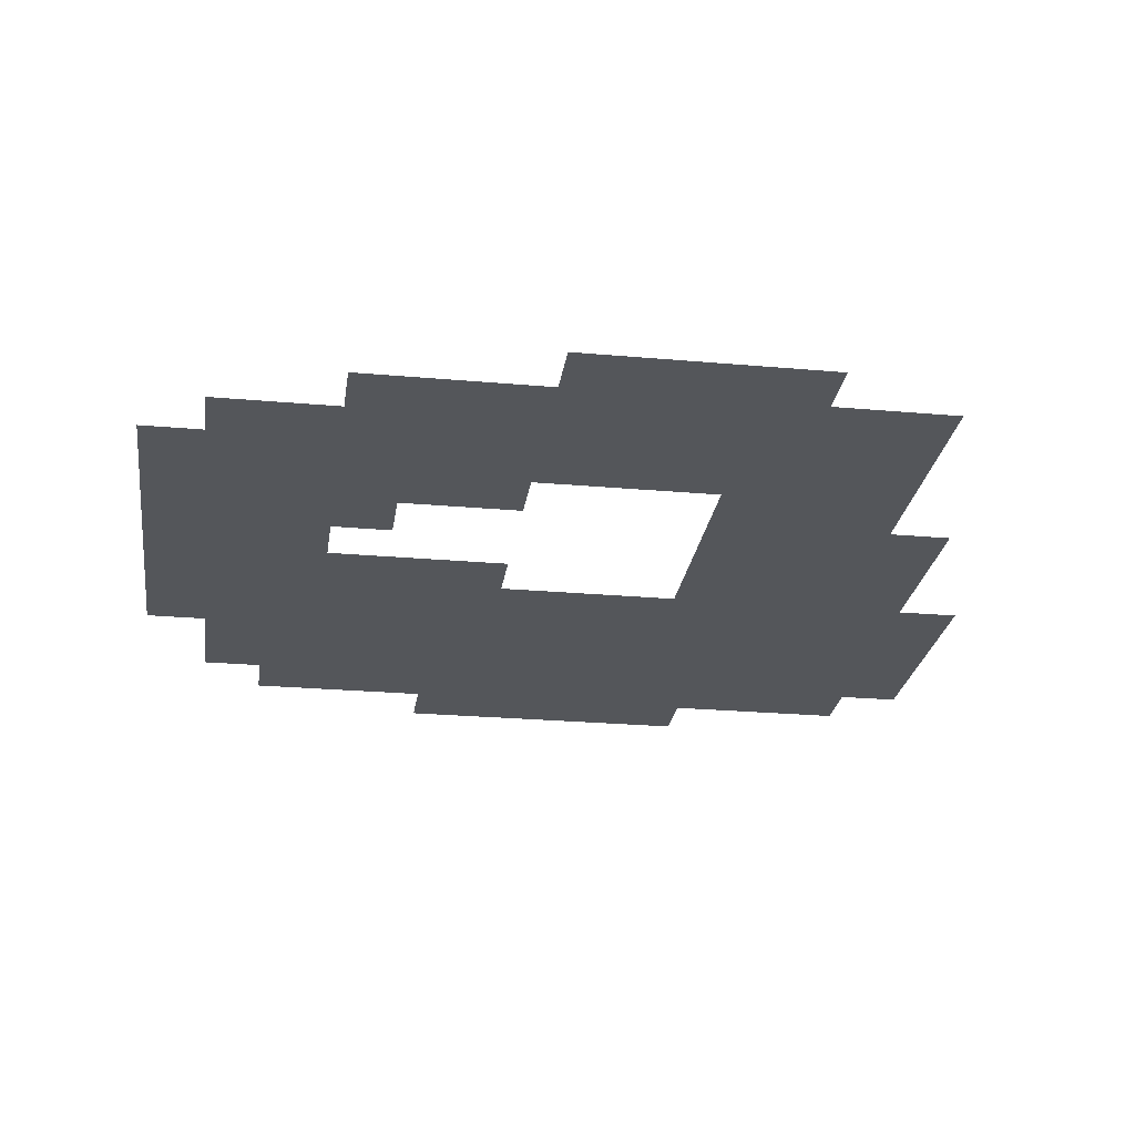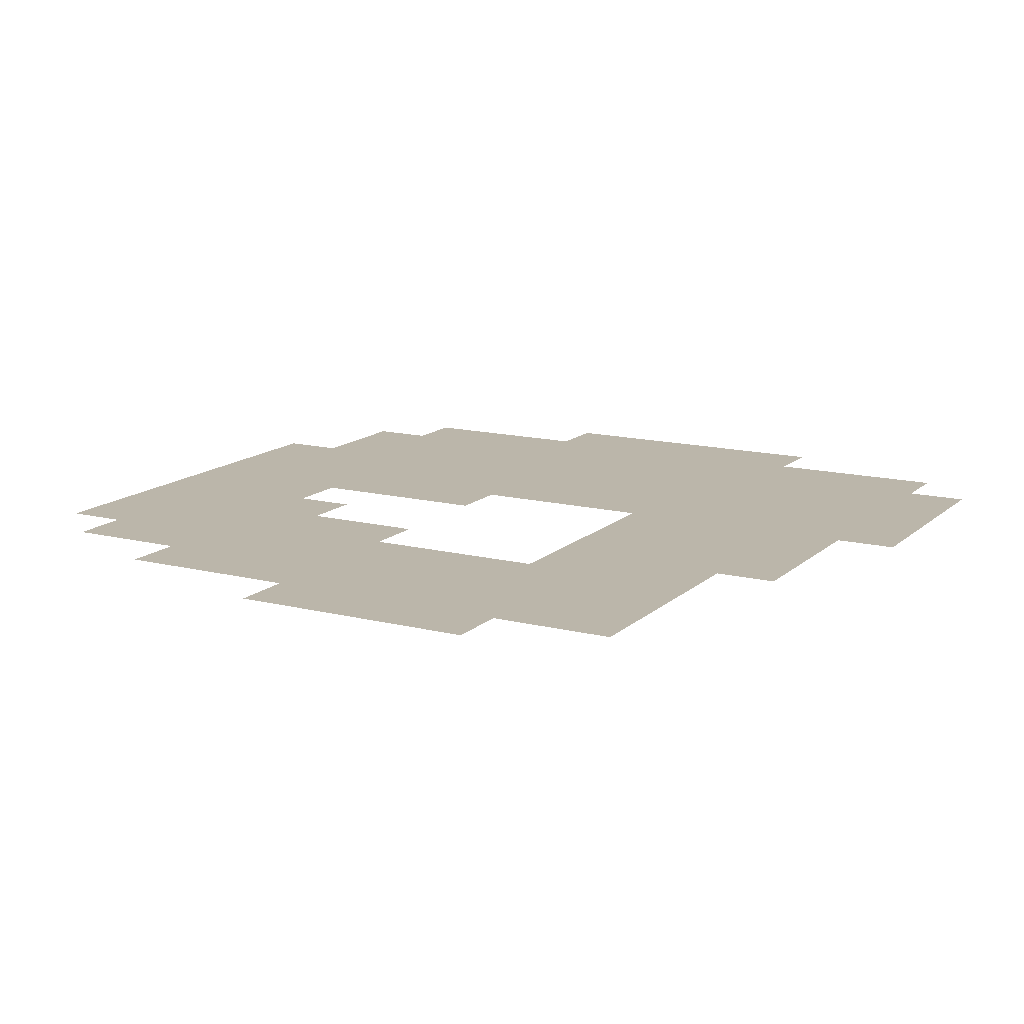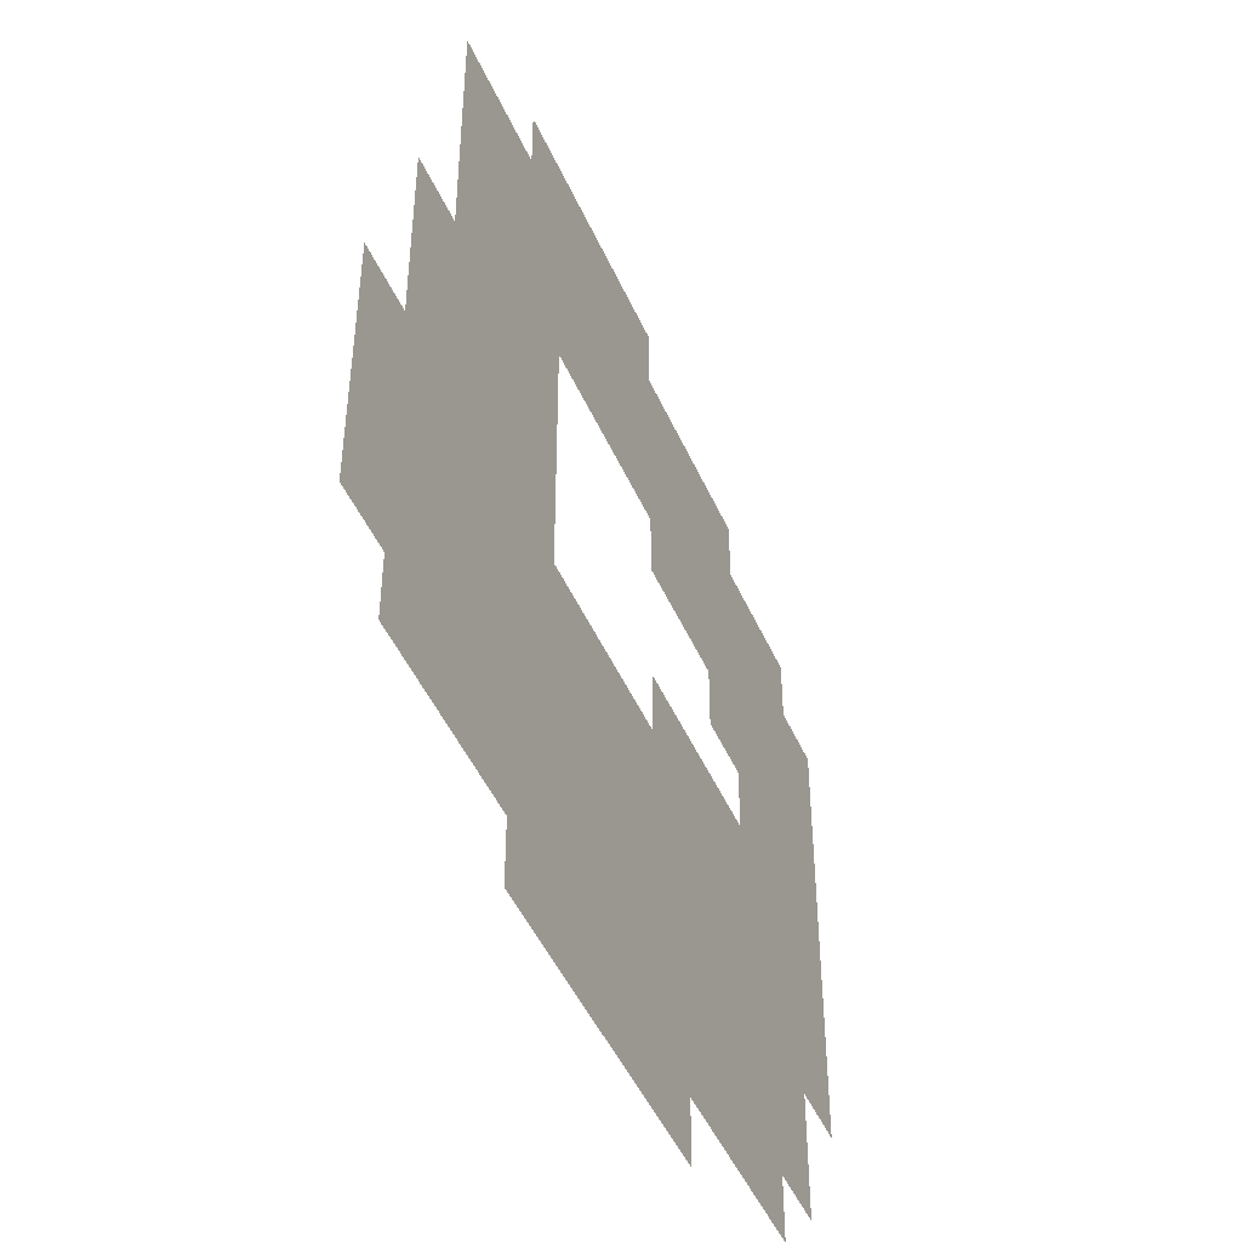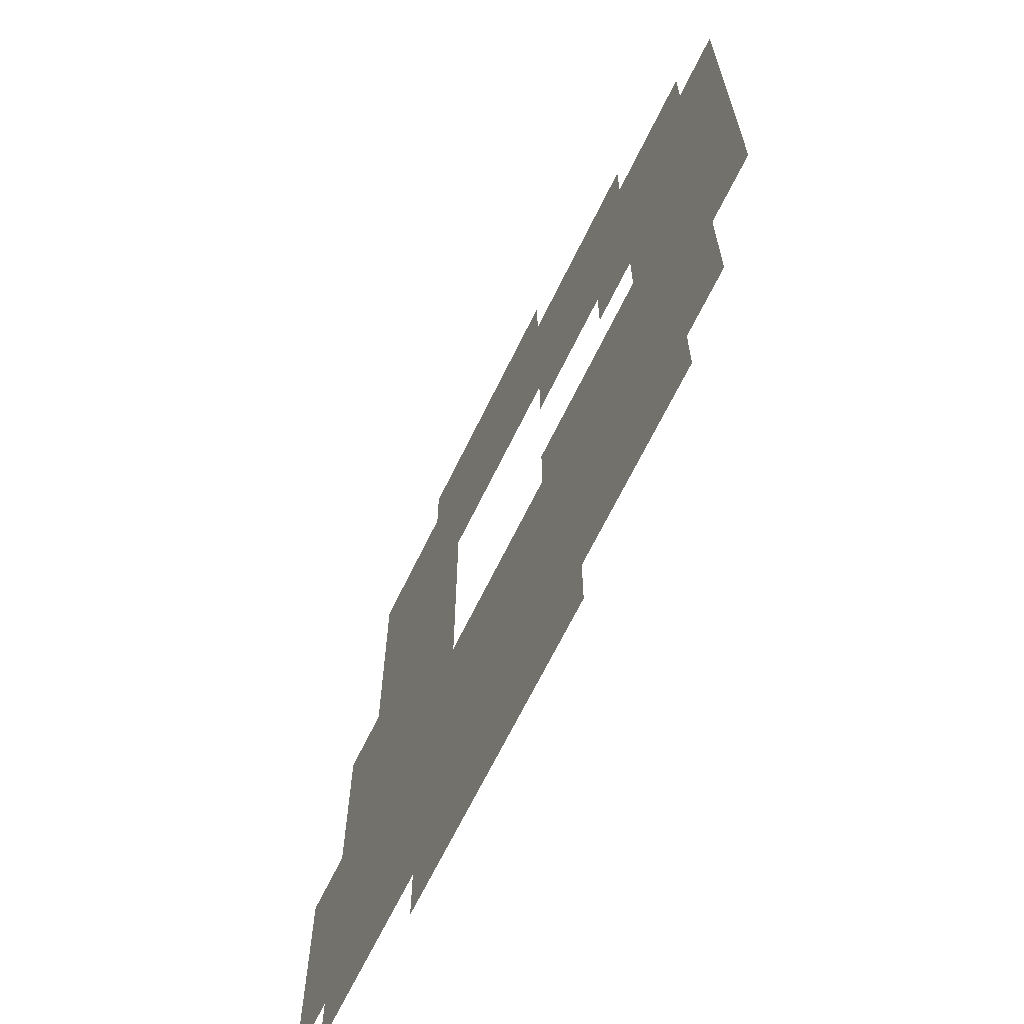
<metadata>
{"format":"obj","ext":"obj","renderer":"f3d","projection":"perspective","resolution":1024,"background":"white","views":[{"elev":-25.1,"azim":171.8,"up":"+Z"},{"elev":14.1,"azim":-151.0,"up":"+Z"},{"elev":-47.5,"azim":-66.8,"up":"+Y"},{"elev":-67.2,"azim":64.0,"up":"+Y"}]}
</metadata>
<code>
v -14.72 -14.4 0
v -15.04 -14.4 0
v -15.04 -14.08 0
v -14.72 -14.08 0
v -15.04 -14.4 0
v -15.36 -14.4 0
v -15.36 -14.08 0
v -15.04 -14.08 0
v -15.36 -14.4 0
v -15.68 -14.4 0
v -15.68 -14.08 0
v -15.36 -14.08 0
v -15.68 -14.4 0
v -16 -14.4 0
v -16 -14.08 0
v -15.68 -14.08 0
v -13.76 -14.72 0
v -14.08 -14.72 0
v -14.08 -14.4 0
v -13.76 -14.4 0
v -14.08 -14.72 0
v -14.4 -14.72 0
v -14.4 -14.4 0
v -14.08 -14.4 0
v -14.4 -14.72 0
v -14.72 -14.72 0
v -14.72 -14.4 0
v -14.4 -14.4 0
v -14.72 -14.72 0
v -15.04 -14.72 0
v -15.04 -14.4 0
v -14.72 -14.4 0
v -15.04 -14.72 0
v -15.36 -14.72 0
v -15.36 -14.4 0
v -15.04 -14.4 0
v -15.36 -14.72 0
v -15.68 -14.72 0
v -15.68 -14.4 0
v -15.36 -14.4 0
v -15.68 -14.72 0
v -16 -14.72 0
v -16 -14.4 0
v -15.68 -14.4 0
v -16 -14.72 0
v -16.32 -14.72 0
v -16.32 -14.4 0
v -16 -14.4 0
v -16.32 -14.72 0
v -16.64 -14.72 0
v -16.64 -14.4 0
v -16.32 -14.4 0
v -13.12 -15.04 0
v -13.44 -15.04 0
v -13.44 -14.72 0
v -13.12 -14.72 0
v -13.44 -15.04 0
v -13.76 -15.04 0
v -13.76 -14.72 0
v -13.44 -14.72 0
v -13.76 -15.04 0
v -14.08 -15.04 0
v -14.08 -14.72 0
v -13.76 -14.72 0
v -14.08 -15.04 0
v -14.4 -15.04 0
v -14.4 -14.72 0
v -14.08 -14.72 0
v -14.4 -15.04 0
v -14.72 -15.04 0
v -14.72 -14.72 0
v -14.4 -14.72 0
v -14.72 -15.04 0
v -15.04 -15.04 0
v -15.04 -14.72 0
v -14.72 -14.72 0
v -15.04 -15.04 0
v -15.36 -15.04 0
v -15.36 -14.72 0
v -15.04 -14.72 0
v -15.36 -15.04 0
v -15.68 -15.04 0
v -15.68 -14.72 0
v -15.36 -14.72 0
v -15.68 -15.04 0
v -16 -15.04 0
v -16 -14.72 0
v -15.68 -14.72 0
v -16 -15.04 0
v -16.32 -15.04 0
v -16.32 -14.72 0
v -16 -14.72 0
v -16.32 -15.04 0
v -16.64 -15.04 0
v -16.64 -14.72 0
v -16.32 -14.72 0
v -12.8 -15.36 0
v -13.12 -15.36 0
v -13.12 -15.04 0
v -12.8 -15.04 0
v -13.12 -15.36 0
v -13.44 -15.36 0
v -13.44 -15.04 0
v -13.12 -15.04 0
v -13.44 -15.36 0
v -13.76 -15.36 0
v -13.76 -15.04 0
v -13.44 -15.04 0
v -13.76 -15.36 0
v -14.08 -15.36 0
v -14.08 -15.04 0
v -13.76 -15.04 0
v -14.08 -15.36 0
v -14.4 -15.36 0
v -14.4 -15.04 0
v -14.08 -15.04 0
v -14.4 -15.36 0
v -14.72 -15.36 0
v -14.72 -15.04 0
v -14.4 -15.04 0
v -14.72 -15.36 0
v -15.04 -15.36 0
v -15.04 -15.04 0
v -14.72 -15.04 0
v -15.04 -15.36 0
v -15.36 -15.36 0
v -15.36 -15.04 0
v -15.04 -15.04 0
v -15.36 -15.36 0
v -15.68 -15.36 0
v -15.68 -15.04 0
v -15.36 -15.04 0
v -15.68 -15.36 0
v -16 -15.36 0
v -16 -15.04 0
v -15.68 -15.04 0
v -16 -15.36 0
v -16.32 -15.36 0
v -16.32 -15.04 0
v -16 -15.04 0
v -16.32 -15.36 0
v -16.64 -15.36 0
v -16.64 -15.04 0
v -16.32 -15.04 0
v -12.8 -15.68 0
v -13.12 -15.68 0
v -13.12 -15.36 0
v -12.8 -15.36 0
v -13.12 -15.68 0
v -13.44 -15.68 0
v -13.44 -15.36 0
v -13.12 -15.36 0
v -13.44 -15.68 0
v -13.76 -15.68 0
v -13.76 -15.36 0
v -13.44 -15.36 0
v -13.76 -15.68 0
v -14.08 -15.68 0
v -14.08 -15.36 0
v -13.76 -15.36 0
v -14.08 -15.68 0
v -14.4 -15.68 0
v -14.4 -15.36 0
v -14.08 -15.36 0
v -14.4 -15.68 0
v -14.72 -15.68 0
v -14.72 -15.36 0
v -14.4 -15.36 0
v -15.68 -15.68 0
v -16 -15.68 0
v -16 -15.36 0
v -15.68 -15.36 0
v -16 -15.68 0
v -16.32 -15.68 0
v -16.32 -15.36 0
v -16 -15.36 0
v -16.32 -15.68 0
v -16.64 -15.68 0
v -16.64 -15.36 0
v -16.32 -15.36 0
v -12.8 -16 0
v -13.12 -16 0
v -13.12 -15.68 0
v -12.8 -15.68 0
v -13.12 -16 0
v -13.44 -16 0
v -13.44 -15.68 0
v -13.12 -15.68 0
v -13.44 -16 0
v -13.76 -16 0
v -13.76 -15.68 0
v -13.44 -15.68 0
v -13.76 -16 0
v -14.08 -16 0
v -14.08 -15.68 0
v -13.76 -15.68 0
v -15.68 -16 0
v -16 -16 0
v -16 -15.68 0
v -15.68 -15.68 0
v -16 -16 0
v -16.32 -16 0
v -16.32 -15.68 0
v -16 -15.68 0
v -16.32 -16 0
v -16.64 -16 0
v -16.64 -15.68 0
v -16.32 -15.68 0
v -16.64 -16 0
v -16.96 -16 0
v -16.96 -15.68 0
v -16.64 -15.68 0
v -12.8 -16.32 0
v -13.12 -16.32 0
v -13.12 -16 0
v -12.8 -16 0
v -13.12 -16.32 0
v -13.44 -16.32 0
v -13.44 -16 0
v -13.12 -16 0
v -13.44 -16.32 0
v -13.76 -16.32 0
v -13.76 -16 0
v -13.44 -16 0
v -15.68 -16.32 0
v -16 -16.32 0
v -16 -16 0
v -15.68 -16 0
v -16 -16.32 0
v -16.32 -16.32 0
v -16.32 -16 0
v -16 -16 0
v -16.32 -16.32 0
v -16.64 -16.32 0
v -16.64 -16 0
v -16.32 -16 0
v -16.64 -16.32 0
v -16.96 -16.32 0
v -16.96 -16 0
v -16.64 -16 0
v -12.8 -16.64 0
v -13.12 -16.64 0
v -13.12 -16.32 0
v -12.8 -16.32 0
v -13.12 -16.64 0
v -13.44 -16.64 0
v -13.44 -16.32 0
v -13.12 -16.32 0
v -13.44 -16.64 0
v -13.76 -16.64 0
v -13.76 -16.32 0
v -13.44 -16.32 0
v -13.76 -16.64 0
v -14.08 -16.64 0
v -14.08 -16.32 0
v -13.76 -16.32 0
v -14.08 -16.64 0
v -14.4 -16.64 0
v -14.4 -16.32 0
v -14.08 -16.32 0
v -14.4 -16.64 0
v -14.72 -16.64 0
v -14.72 -16.32 0
v -14.4 -16.32 0
v -15.68 -16.64 0
v -16 -16.64 0
v -16 -16.32 0
v -15.68 -16.32 0
v -16 -16.64 0
v -16.32 -16.64 0
v -16.32 -16.32 0
v -16 -16.32 0
v -16.32 -16.64 0
v -16.64 -16.64 0
v -16.64 -16.32 0
v -16.32 -16.32 0
v -16.64 -16.64 0
v -16.96 -16.64 0
v -16.96 -16.32 0
v -16.64 -16.32 0
v -12.8 -16.96 0
v -13.12 -16.96 0
v -13.12 -16.64 0
v -12.8 -16.64 0
v -13.12 -16.96 0
v -13.44 -16.96 0
v -13.44 -16.64 0
v -13.12 -16.64 0
v -13.44 -16.96 0
v -13.76 -16.96 0
v -13.76 -16.64 0
v -13.44 -16.64 0
v -13.76 -16.96 0
v -14.08 -16.96 0
v -14.08 -16.64 0
v -13.76 -16.64 0
v -14.08 -16.96 0
v -14.4 -16.96 0
v -14.4 -16.64 0
v -14.08 -16.64 0
v -14.4 -16.96 0
v -14.72 -16.96 0
v -14.72 -16.64 0
v -14.4 -16.64 0
v -14.72 -16.96 0
v -15.04 -16.96 0
v -15.04 -16.64 0
v -14.72 -16.64 0
v -15.04 -16.96 0
v -15.36 -16.96 0
v -15.36 -16.64 0
v -15.04 -16.64 0
v -15.36 -16.96 0
v -15.68 -16.96 0
v -15.68 -16.64 0
v -15.36 -16.64 0
v -15.68 -16.96 0
v -16 -16.96 0
v -16 -16.64 0
v -15.68 -16.64 0
v -16 -16.96 0
v -16.32 -16.96 0
v -16.32 -16.64 0
v -16 -16.64 0
v -16.32 -16.96 0
v -16.64 -16.96 0
v -16.64 -16.64 0
v -16.32 -16.64 0
v -16.64 -16.96 0
v -16.96 -16.96 0
v -16.96 -16.64 0
v -16.64 -16.64 0
v -16.96 -16.96 0
v -17.28 -16.96 0
v -17.28 -16.64 0
v -16.96 -16.64 0
v -12.8 -17.28 0
v -13.12 -17.28 0
v -13.12 -16.96 0
v -12.8 -16.96 0
v -13.12 -17.28 0
v -13.44 -17.28 0
v -13.44 -16.96 0
v -13.12 -16.96 0
v -13.44 -17.28 0
v -13.76 -17.28 0
v -13.76 -16.96 0
v -13.44 -16.96 0
v -13.76 -17.28 0
v -14.08 -17.28 0
v -14.08 -16.96 0
v -13.76 -16.96 0
v -14.08 -17.28 0
v -14.4 -17.28 0
v -14.4 -16.96 0
v -14.08 -16.96 0
v -14.4 -17.28 0
v -14.72 -17.28 0
v -14.72 -16.96 0
v -14.4 -16.96 0
v -14.72 -17.28 0
v -15.04 -17.28 0
v -15.04 -16.96 0
v -14.72 -16.96 0
v -15.04 -17.28 0
v -15.36 -17.28 0
v -15.36 -16.96 0
v -15.04 -16.96 0
v -15.36 -17.28 0
v -15.68 -17.28 0
v -15.68 -16.96 0
v -15.36 -16.96 0
v -15.68 -17.28 0
v -16 -17.28 0
v -16 -16.96 0
v -15.68 -16.96 0
v -16 -17.28 0
v -16.32 -17.28 0
v -16.32 -16.96 0
v -16 -16.96 0
v -16.32 -17.28 0
v -16.64 -17.28 0
v -16.64 -16.96 0
v -16.32 -16.96 0
v -16.64 -17.28 0
v -16.96 -17.28 0
v -16.96 -16.96 0
v -16.64 -16.96 0
v -16.96 -17.28 0
v -17.28 -17.28 0
v -17.28 -16.96 0
v -16.96 -16.96 0
v -13.12 -17.6 0
v -13.44 -17.6 0
v -13.44 -17.28 0
v -13.12 -17.28 0
v -13.44 -17.6 0
v -13.76 -17.6 0
v -13.76 -17.28 0
v -13.44 -17.28 0
v -13.76 -17.6 0
v -14.08 -17.6 0
v -14.08 -17.28 0
v -13.76 -17.28 0
v -14.08 -17.6 0
v -14.4 -17.6 0
v -14.4 -17.28 0
v -14.08 -17.28 0
v -14.4 -17.6 0
v -14.72 -17.6 0
v -14.72 -17.28 0
v -14.4 -17.28 0
v -14.72 -17.6 0
v -15.04 -17.6 0
v -15.04 -17.28 0
v -14.72 -17.28 0
v -15.04 -17.6 0
v -15.36 -17.6 0
v -15.36 -17.28 0
v -15.04 -17.28 0
v -15.36 -17.6 0
v -15.68 -17.6 0
v -15.68 -17.28 0
v -15.36 -17.28 0
v -15.68 -17.6 0
v -16 -17.6 0
v -16 -17.28 0
v -15.68 -17.28 0
v -16 -17.6 0
v -16.32 -17.6 0
v -16.32 -17.28 0
v -16 -17.28 0
v -16.32 -17.6 0
v -16.64 -17.6 0
v -16.64 -17.28 0
v -16.32 -17.28 0
v -16.64 -17.6 0
v -16.96 -17.6 0
v -16.96 -17.28 0
v -16.64 -17.28 0
v -16.96 -17.6 0
v -17.28 -17.6 0
v -17.28 -17.28 0
v -16.96 -17.28 0
v -13.12 -17.92 0
v -13.44 -17.92 0
v -13.44 -17.6 0
v -13.12 -17.6 0
v -13.44 -17.92 0
v -13.76 -17.92 0
v -13.76 -17.6 0
v -13.44 -17.6 0
v -13.76 -17.92 0
v -14.08 -17.92 0
v -14.08 -17.6 0
v -13.76 -17.6 0
v -14.08 -17.92 0
v -14.4 -17.92 0
v -14.4 -17.6 0
v -14.08 -17.6 0
v -14.4 -17.92 0
v -14.72 -17.92 0
v -14.72 -17.6 0
v -14.4 -17.6 0
v -14.72 -17.92 0
v -15.04 -17.92 0
v -15.04 -17.6 0
v -14.72 -17.6 0
v -15.04 -17.92 0
v -15.36 -17.92 0
v -15.36 -17.6 0
v -15.04 -17.6 0
v -15.36 -17.92 0
v -15.68 -17.92 0
v -15.68 -17.6 0
v -15.36 -17.6 0
v -15.68 -17.92 0
v -16 -17.92 0
v -16 -17.6 0
v -15.68 -17.6 0
v -16 -17.92 0
v -16.32 -17.92 0
v -16.32 -17.6 0
v -16 -17.6 0
v -16.32 -17.92 0
v -16.64 -17.92 0
v -16.64 -17.6 0
v -16.32 -17.6 0
v -16.64 -17.92 0
v -16.96 -17.92 0
v -16.96 -17.6 0
v -16.64 -17.6 0
v -16.96 -17.92 0
v -17.28 -17.92 0
v -17.28 -17.6 0
v -16.96 -17.6 0
v -13.44 -18.24 0
v -13.76 -18.24 0
v -13.76 -17.92 0
v -13.44 -17.92 0
v -13.76 -18.24 0
v -14.08 -18.24 0
v -14.08 -17.92 0
v -13.76 -17.92 0
v -14.08 -18.24 0
v -14.4 -18.24 0
v -14.4 -17.92 0
v -14.08 -17.92 0
v -14.4 -18.24 0
v -14.72 -18.24 0
v -14.72 -17.92 0
v -14.4 -17.92 0
v -14.72 -18.24 0
v -15.04 -18.24 0
v -15.04 -17.92 0
v -14.72 -17.92 0
v -15.04 -18.24 0
v -15.36 -18.24 0
v -15.36 -17.92 0
v -15.04 -17.92 0
v -15.36 -18.24 0
v -15.68 -18.24 0
v -15.68 -17.92 0
v -15.36 -17.92 0
v -15.68 -18.24 0
v -16 -18.24 0
v -16 -17.92 0
v -15.68 -17.92 0
v -16 -18.24 0
v -16.32 -18.24 0
v -16.32 -17.92 0
v -16 -17.92 0
v -16.32 -18.24 0
v -16.64 -18.24 0
v -16.64 -17.92 0
v -16.32 -17.92 0
v -16.64 -18.24 0
v -16.96 -18.24 0
v -16.96 -17.92 0
v -16.64 -17.92 0
v -14.4 -18.56 0
v -14.72 -18.56 0
v -14.72 -18.24 0
v -14.4 -18.24 0
v -14.72 -18.56 0
v -15.04 -18.56 0
v -15.04 -18.24 0
v -14.72 -18.24 0
v -15.04 -18.56 0
v -15.36 -18.56 0
v -15.36 -18.24 0
v -15.04 -18.24 0
v -15.36 -18.56 0
v -15.68 -18.56 0
v -15.68 -18.24 0
v -15.36 -18.24 0
v -15.68 -18.56 0
v -16 -18.56 0
v -16 -18.24 0
v -15.68 -18.24 0
g TestLevel_mesh_0007
f 1 2 3 4
f 5 6 7 8
f 9 10 11 12
f 13 14 15 16
f 17 18 19 20
f 21 22 23 24
f 25 26 27 28
f 29 30 31 32
f 33 34 35 36
f 37 38 39 40
f 41 42 43 44
f 45 46 47 48
f 49 50 51 52
f 53 54 55 56
f 57 58 59 60
f 61 62 63 64
f 65 66 67 68
f 69 70 71 72
f 73 74 75 76
f 77 78 79 80
f 81 82 83 84
f 85 86 87 88
f 89 90 91 92
f 93 94 95 96
f 97 98 99 100
f 101 102 103 104
f 105 106 107 108
f 109 110 111 112
f 113 114 115 116
f 117 118 119 120
f 121 122 123 124
f 125 126 127 128
f 129 130 131 132
f 133 134 135 136
f 137 138 139 140
f 141 142 143 144
f 145 146 147 148
f 149 150 151 152
f 153 154 155 156
f 157 158 159 160
f 161 162 163 164
f 165 166 167 168
f 169 170 171 172
f 173 174 175 176
f 177 178 179 180
f 181 182 183 184
f 185 186 187 188
f 189 190 191 192
f 193 194 195 196
f 197 198 199 200
f 201 202 203 204
f 205 206 207 208
f 209 210 211 212
f 213 214 215 216
f 217 218 219 220
f 221 222 223 224
f 225 226 227 228
f 229 230 231 232
f 233 234 235 236
f 237 238 239 240
f 241 242 243 244
f 245 246 247 248
f 249 250 251 252
f 253 254 255 256
f 257 258 259 260
f 261 262 263 264
f 265 266 267 268
f 269 270 271 272
f 273 274 275 276
f 277 278 279 280
f 281 282 283 284
f 285 286 287 288
f 289 290 291 292
f 293 294 295 296
f 297 298 299 300
f 301 302 303 304
f 305 306 307 308
f 309 310 311 312
f 313 314 315 316
f 317 318 319 320
f 321 322 323 324
f 325 326 327 328
f 329 330 331 332
f 333 334 335 336
f 337 338 339 340
f 341 342 343 344
f 345 346 347 348
f 349 350 351 352
f 353 354 355 356
f 357 358 359 360
f 361 362 363 364
f 365 366 367 368
f 369 370 371 372
f 373 374 375 376
f 377 378 379 380
f 381 382 383 384
f 385 386 387 388
f 389 390 391 392
f 393 394 395 396
f 397 398 399 400
f 401 402 403 404
f 405 406 407 408
f 409 410 411 412
f 413 414 415 416
f 417 418 419 420
f 421 422 423 424
f 425 426 427 428
f 429 430 431 432
f 433 434 435 436
f 437 438 439 440
f 441 442 443 444
f 445 446 447 448
f 449 450 451 452
f 453 454 455 456
f 457 458 459 460
f 461 462 463 464
f 465 466 467 468
f 469 470 471 472
f 473 474 475 476
f 477 478 479 480
f 481 482 483 484
f 485 486 487 488
f 489 490 491 492
f 493 494 495 496
f 497 498 499 500
f 501 502 503 504
f 505 506 507 508
f 509 510 511 512
f 513 514 515 516
f 517 518 519 520
f 521 522 523 524
f 525 526 527 528
f 529 530 531 532
f 533 534 535 536
f 537 538 539 540
f 541 542 543 544
f 545 546 547 548
f 549 550 551 552
f 553 554 555 556
f 557 558 559 560

</code>
